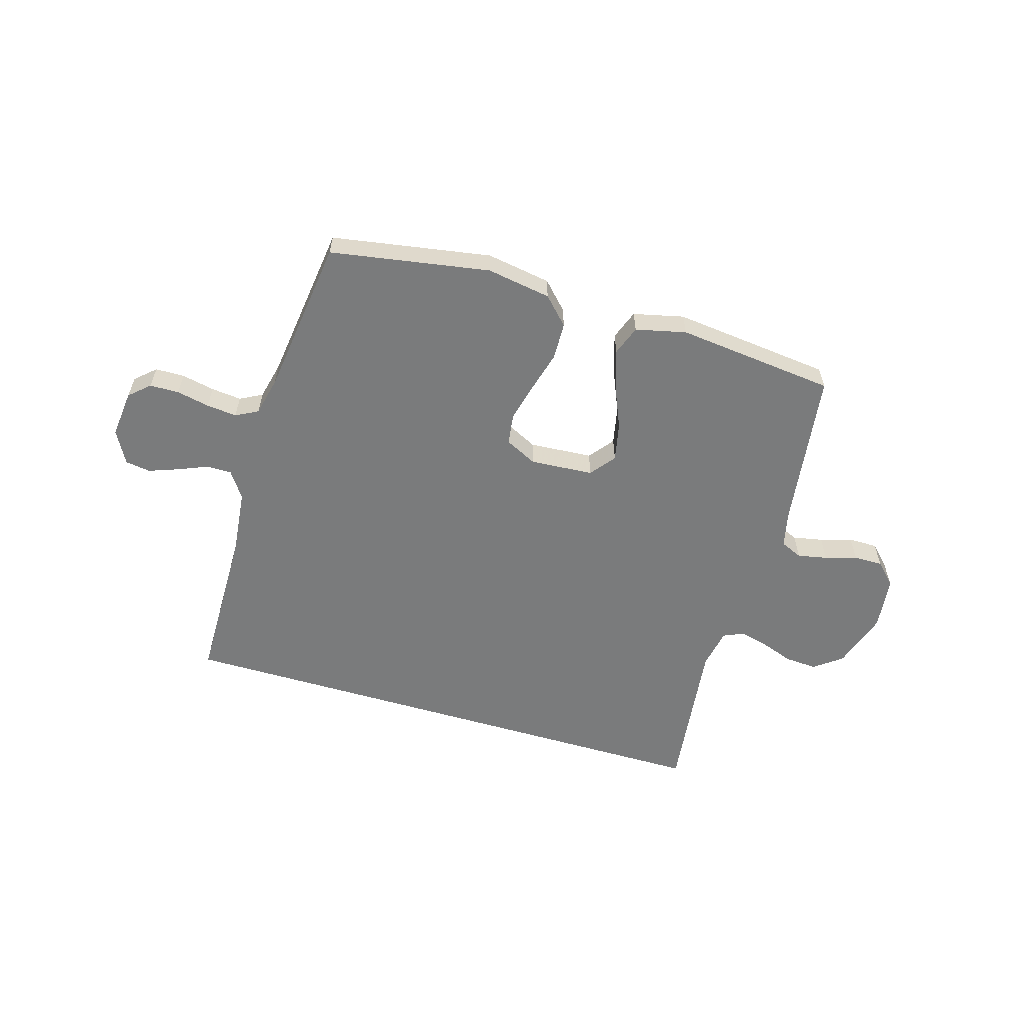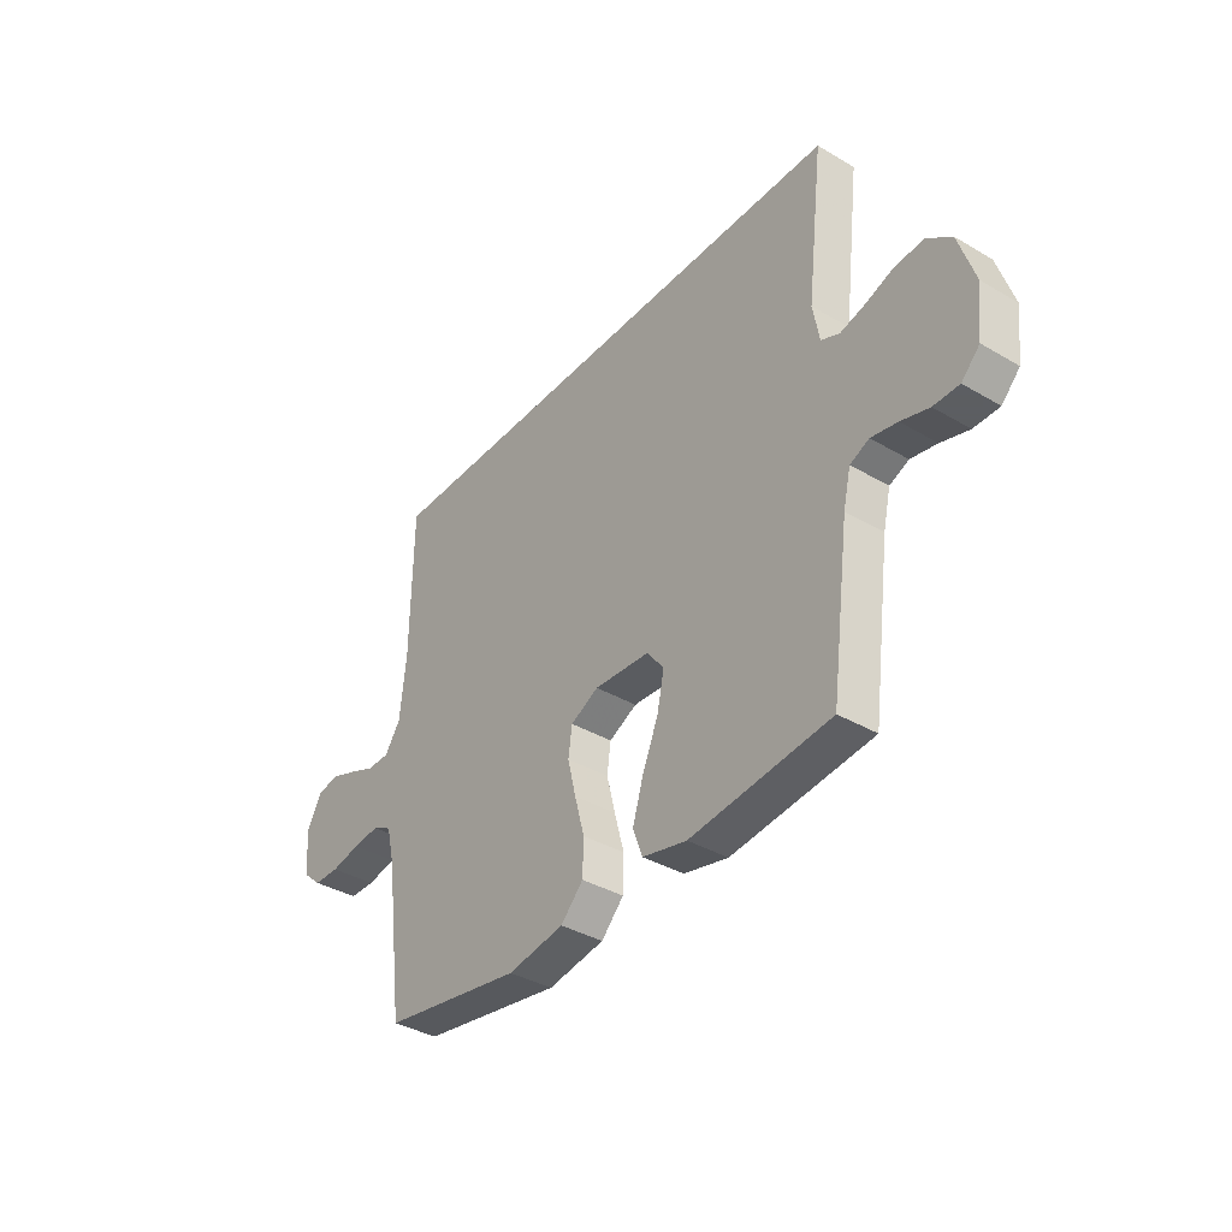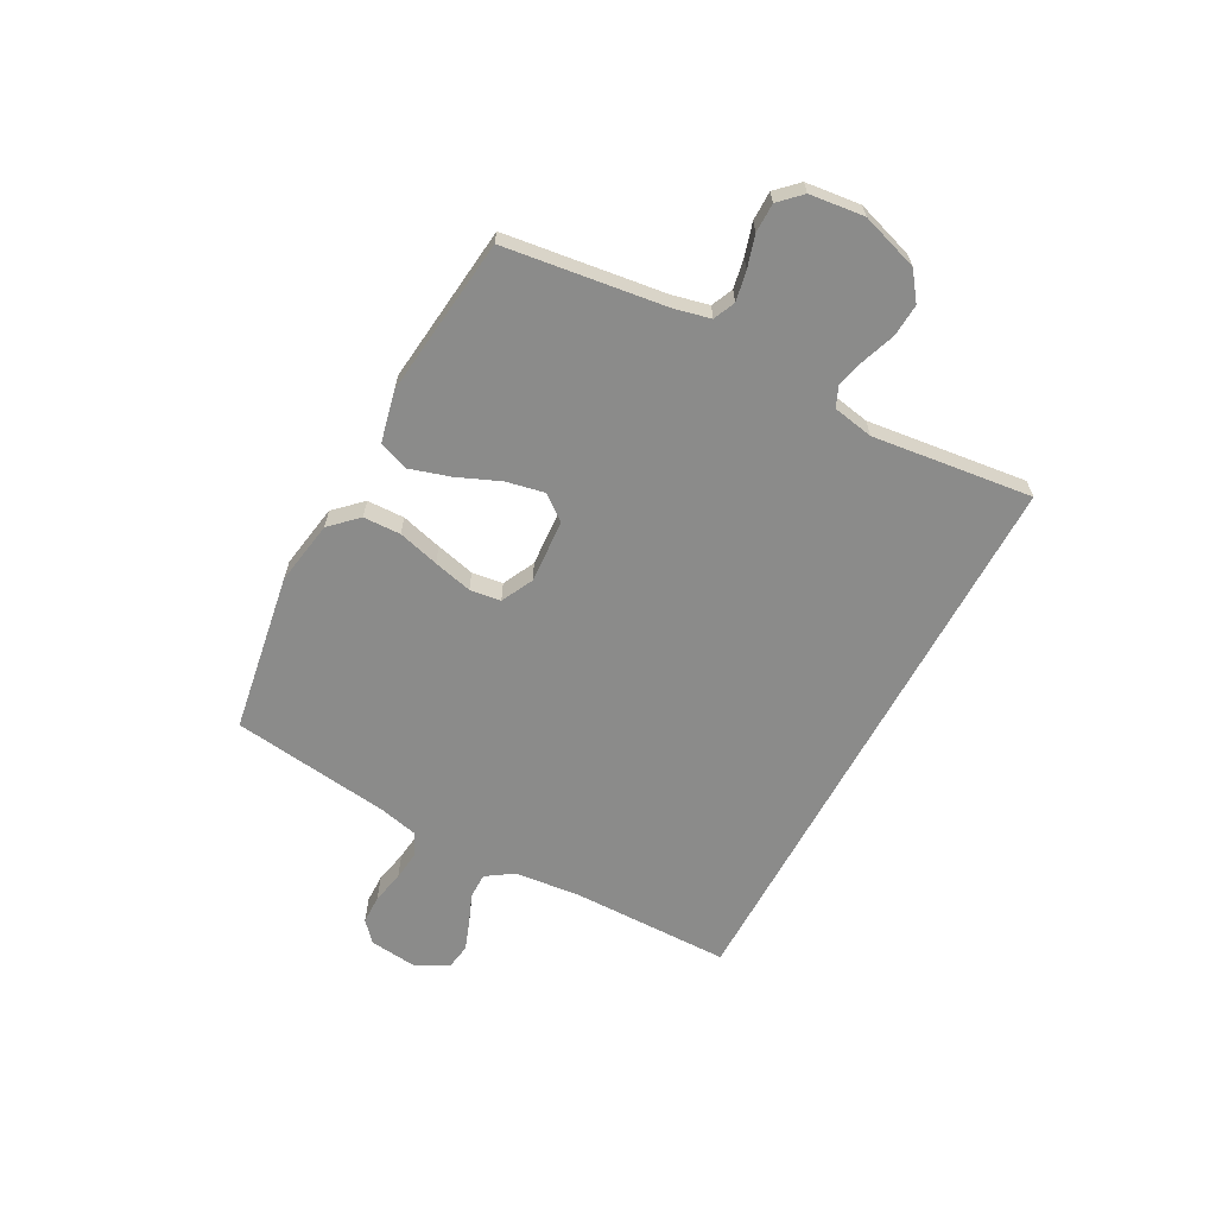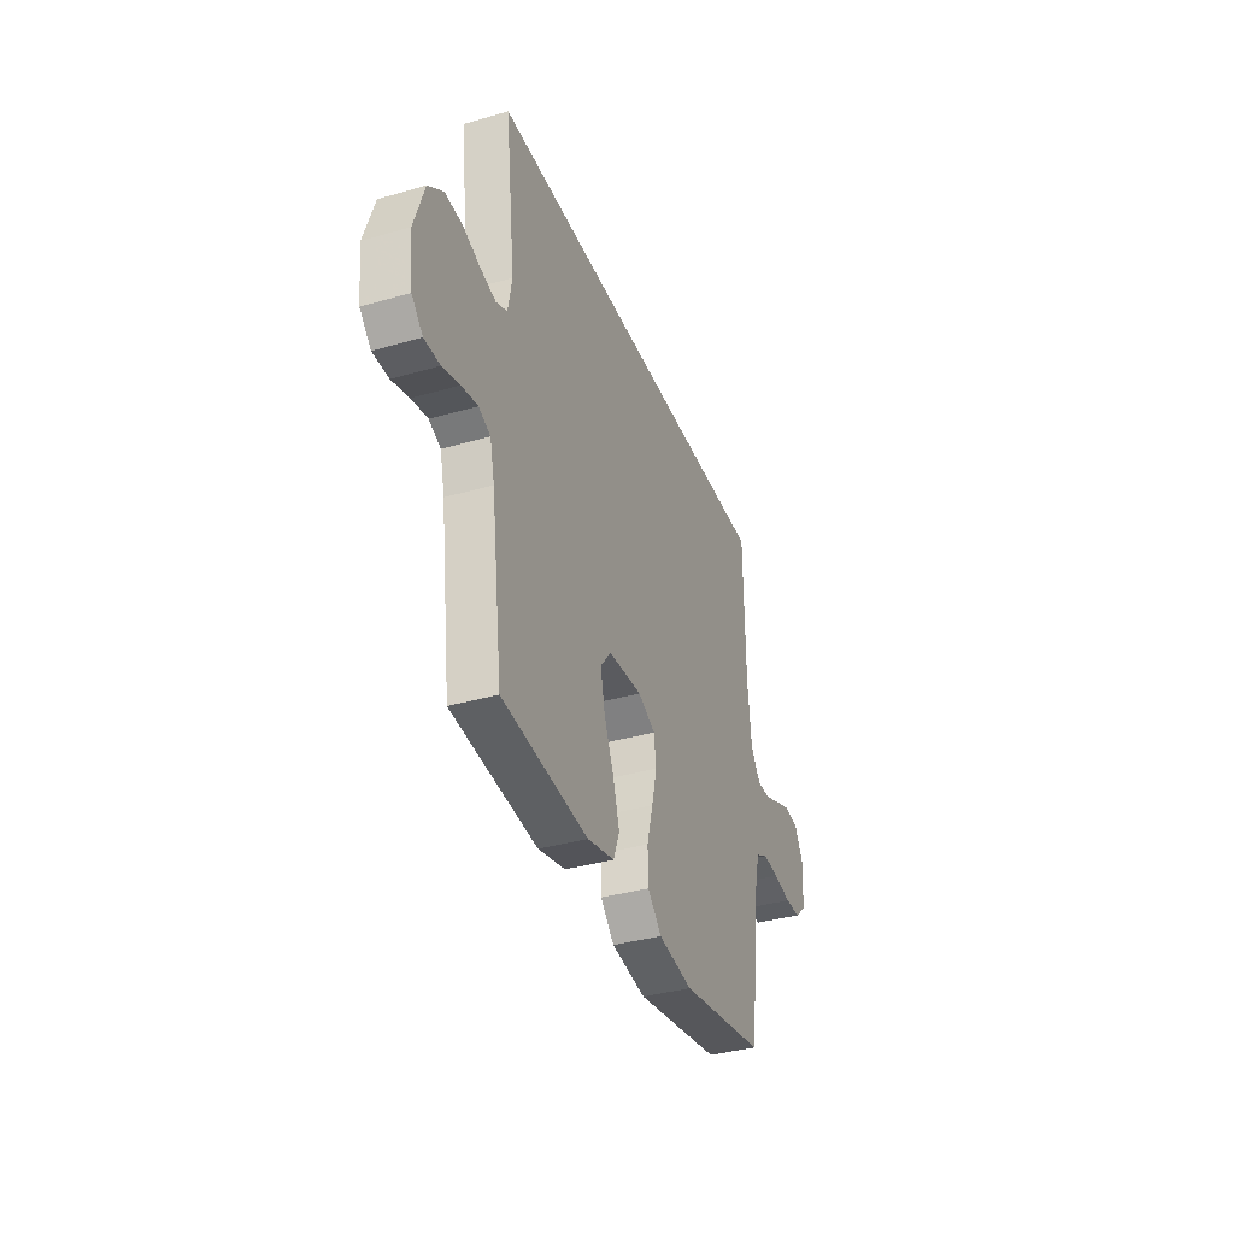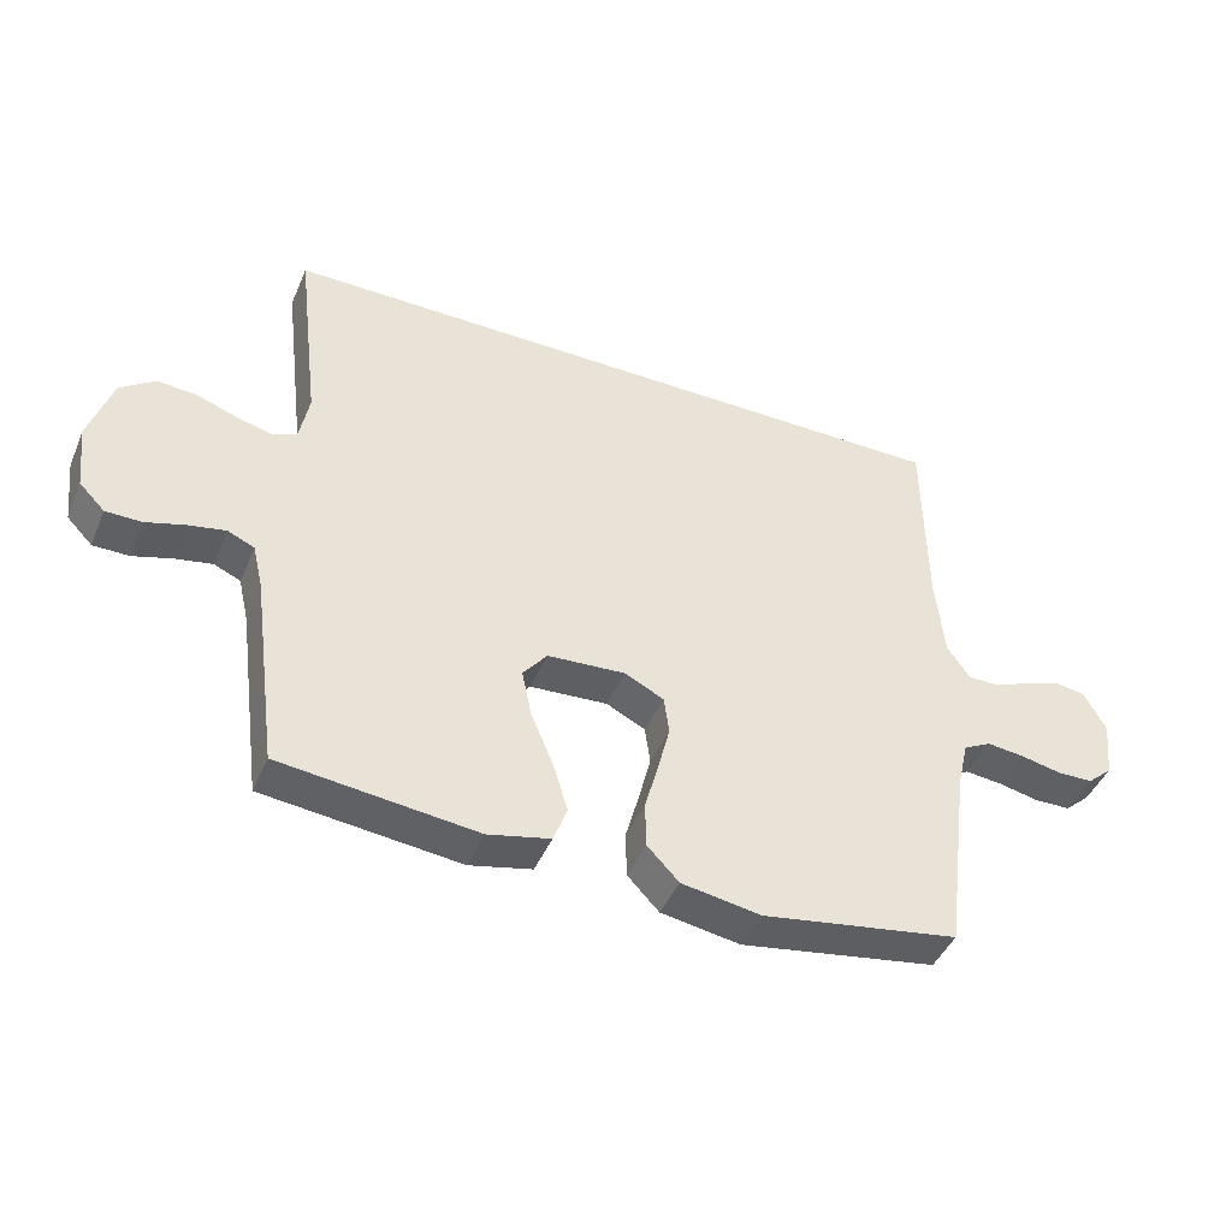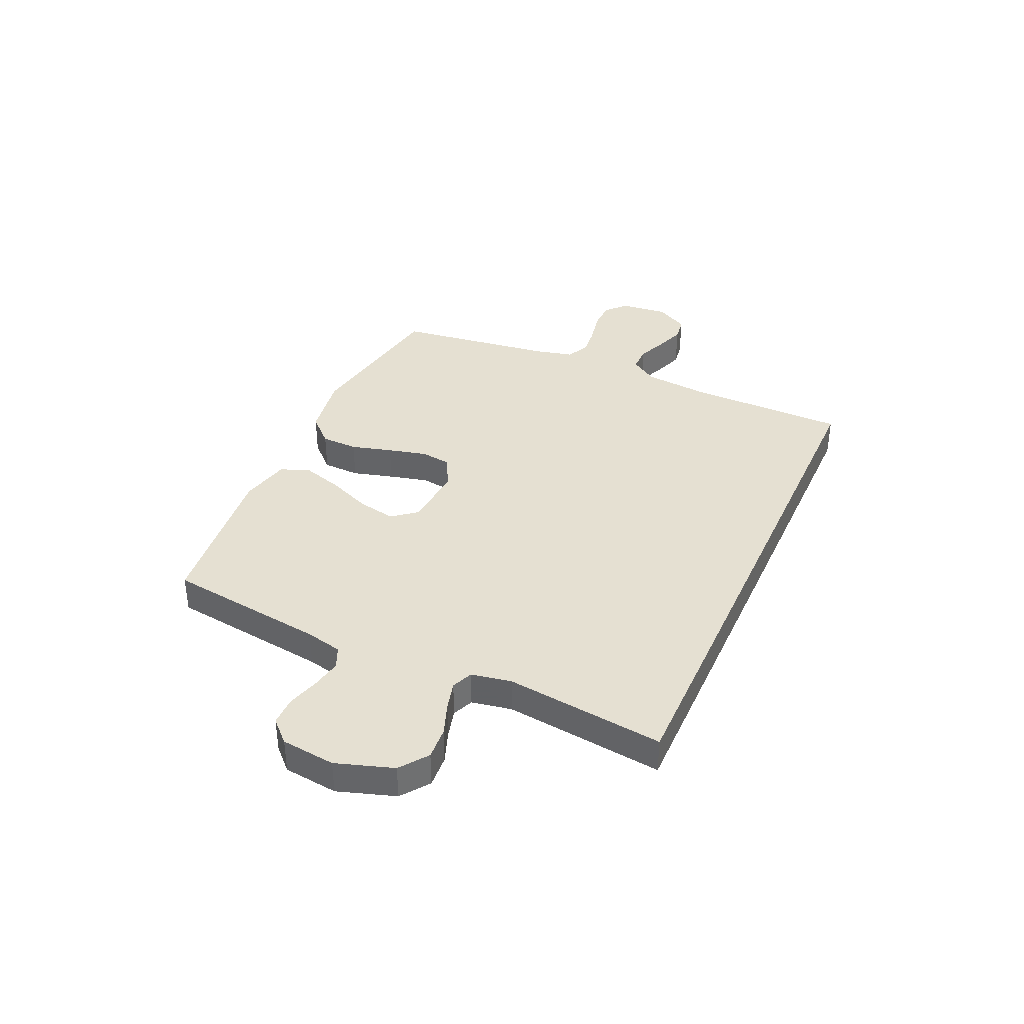
<metadata>
{"format":"obj","ext":"obj","renderer":"f3d","projection":"perspective","resolution":1024,"background":"white","views":[{"elev":-58.3,"azim":163.5,"up":"+Y"},{"elev":-37.4,"azim":-127.0,"up":"+Z"},{"elev":-63.7,"azim":-118.3,"up":"+Y"},{"elev":-36.6,"azim":-69.4,"up":"+Z"},{"elev":-44.4,"azim":-22.3,"up":"+Z"},{"elev":37.6,"azim":-65.9,"up":"+Y"}]}
</metadata>
<code>
v -0.5 0.07 -0.5
v -0.54 0.07 -0.2
v -0.556 0.07 -0.131
v -0.597 0.07 -0.113
v -0.653 0.07 -0.124
v -0.713 0.07 -0.142
v -0.768 0.07 -0.142
v -0.807 0.07 -0.102
v -0.819 0.07 0
v -0.784 0.07 0.108
v -0.732 0.07 0.147
v -0.671 0.07 0.143
v -0.61 0.07 0.121
v -0.556 0.07 0.107
v -0.517 0.07 0.124
v -0.503 0.07 0.2
v -0.539 0.07 0.5
v 0.53 0.07 0.5
v 0.533 0.07 0.2
v 0.546 0.07 0.076
v 0.58 0.07 0.026
v 0.628 0.07 0.026
v 0.684 0.07 0.049
v 0.739 0.07 0.069
v 0.786 0.07 0.062
v 0.82 0.07 0
v 0.81 0.07 -0.09
v 0.772 0.07 -0.124
v 0.717 0.07 -0.125
v 0.655 0.07 -0.112
v 0.598 0.07 -0.106
v 0.556 0.07 -0.128
v 0.539 0.07 -0.2
v 0.5 0.07 -0.5
v 0.2 0.07 -0.55
v 0.079 0.07 -0.53
v 0.031 0.07 -0.48
v 0.029 0.07 -0.41
v 0.05 0.07 -0.333
v 0.068 0.07 -0.26
v 0.06 0.07 -0.202
v 0 0.07 -0.172
v -0.119 0.07 -0.18
v -0.156 0.07 -0.227
v -0.141 0.07 -0.299
v -0.107 0.07 -0.38
v -0.084 0.07 -0.455
v -0.105 0.07 -0.511
v -0.2 0.07 -0.533
v -0.5 0 -0.5
v -0.54 0 -0.2
v -0.556 0 -0.131
v -0.597 0 -0.113
v -0.653 0 -0.124
v -0.713 0 -0.142
v -0.768 0 -0.142
v -0.807 0 -0.102
v -0.819 0 0
v -0.784 0 0.108
v -0.732 0 0.147
v -0.671 0 0.143
v -0.61 0 0.121
v -0.556 0 0.107
v -0.517 0 0.124
v -0.503 0 0.2
v -0.539 0 0.5
v 0.53 0 0.5
v 0.533 0 0.2
v 0.546 0 0.076
v 0.58 0 0.026
v 0.628 0 0.026
v 0.684 0 0.049
v 0.739 0 0.069
v 0.786 0 0.062
v 0.82 0 0
v 0.81 0 -0.09
v 0.772 0 -0.124
v 0.717 0 -0.125
v 0.655 0 -0.112
v 0.598 0 -0.106
v 0.556 0 -0.128
v 0.539 0 -0.2
v 0.5 0 -0.5
v 0.2 0 -0.55
v 0.079 0 -0.53
v 0.031 0 -0.48
v 0.029 0 -0.41
v 0.05 0 -0.333
v 0.068 0 -0.26
v 0.06 0 -0.202
v 0 0 -0.172
v -0.119 0 -0.18
v -0.156 0 -0.227
v -0.141 0 -0.299
v -0.107 0 -0.38
v -0.084 0 -0.455
v -0.105 0 -0.511
v -0.2 0 -0.533
f 49 1 2
f 48 49 2
f 47 48 2
f 46 47 2
f 45 46 2
f 44 45 2 3
f 43 44 3 4
f 42 43 4
f 37 38 39
f 36 37 39
f 35 36 39
f 34 35 39
f 33 34 39
f 32 33 39 40
f 31 32 40 41
f 28 29 30
f 27 28 30
f 26 27 30
f 25 26 30
f 24 25 30
f 23 24 30
f 22 23 30
f 21 22 30 31
f 31 41 42
f 21 31 42
f 20 21 42
f 16 17 18 19
f 19 20 42
f 16 19 42
f 15 16 42
f 11 12 13
f 10 11 13
f 9 10 13
f 8 9 13
f 7 8 13
f 6 7 13
f 5 6 13
f 4 5 13 14
f 4 14 15 42
f 51 50 98
f 51 98 97
f 51 97 96
f 51 96 95
f 51 95 94
f 52 51 94 93
f 53 52 93 92
f 53 92 91
f 88 87 86
f 88 86 85
f 88 85 84
f 88 84 83
f 88 83 82
f 89 88 82 81
f 90 89 81 80
f 79 78 77
f 79 77 76
f 79 76 75
f 79 75 74
f 79 74 73
f 79 73 72
f 79 72 71
f 80 79 71 70
f 91 90 80
f 91 80 70
f 91 70 69
f 68 67 66 65
f 91 69 68
f 91 68 65
f 91 65 64
f 62 61 60
f 62 60 59
f 62 59 58
f 62 58 57
f 62 57 56
f 62 56 55
f 62 55 54
f 63 62 54 53
f 91 64 63 53
f 1 50 51 2
f 2 51 52 3
f 3 52 53 4
f 4 53 54 5
f 5 54 55 6
f 6 55 56 7
f 7 56 57 8
f 8 57 58 9
f 9 58 59 10
f 10 59 60 11
f 11 60 61 12
f 12 61 62 13
f 13 62 63 14
f 14 63 64 15
f 15 64 65 16
f 16 65 66 17
f 17 66 67 18
f 18 67 68 19
f 19 68 69 20
f 20 69 70 21
f 21 70 71 22
f 22 71 72 23
f 23 72 73 24
f 24 73 74 25
f 25 74 75 26
f 26 75 76 27
f 27 76 77 28
f 28 77 78 29
f 29 78 79 30
f 30 79 80 31
f 31 80 81 32
f 32 81 82 33
f 33 82 83 34
f 34 83 84 35
f 35 84 85 36
f 36 85 86 37
f 37 86 87 38
f 38 87 88 39
f 39 88 89 40
f 40 89 90 41
f 41 90 91 42
f 42 91 92 43
f 43 92 93 44
f 44 93 94 45
f 45 94 95 46
f 46 95 96 47
f 47 96 97 48
f 48 97 98 49
f 49 98 50 1

</code>
